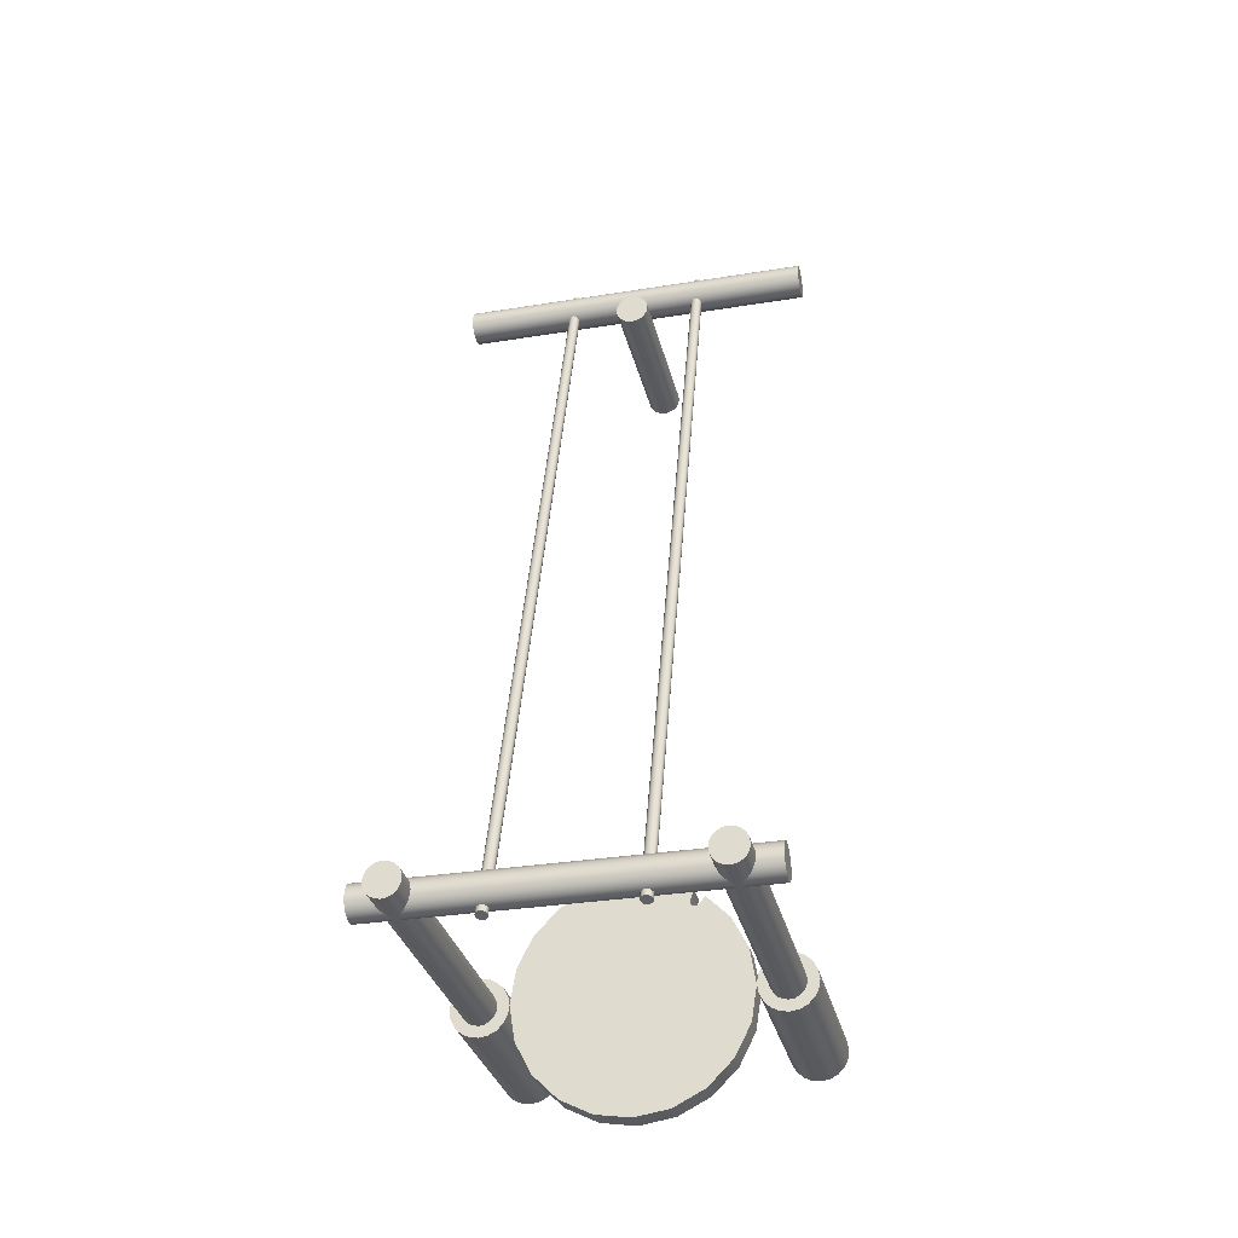
<metadata>
{"format":"obj","ext":"obj","renderer":"f3d","projection":"perspective","resolution":1024,"background":"white","views":[{"elev":-31.4,"azim":-167.0,"up":"+Z"}]}
</metadata>
<code>
g default
v -1.012 0 -3.577
v -1.048 0 -3.647
v -1.103 0 -3.702
v -1.173 0 -3.738
v -1.25 0 -3.75
v -1.327 0 -3.738
v -1.397 0 -3.702
v -1.452 0 -3.647
v -1.488 0 -3.577
v -1.5 0 -3.5
v -1.488 0 -3.423
v -1.452 0 -3.353
v -1.397 0 -3.298
v -1.327 0 -3.262
v -1.25 0 -3.25
v -1.173 0 -3.262
v -1.103 0 -3.298
v -1.048 0 -3.353
v -1.012 0 -3.423
v -1 0 -3.5
v -1.012 1.6 -3.577
v -1.048 1.6 -3.647
v -1.103 1.6 -3.702
v -1.173 1.6 -3.738
v -1.25 1.6 -3.75
v -1.327 1.6 -3.738
v -1.397 1.6 -3.702
v -1.452 1.6 -3.647
v -1.488 1.6 -3.577
v -1.5 1.6 -3.5
v -1.488 1.6 -3.423
v -1.452 1.6 -3.353
v -1.397 1.6 -3.298
v -1.327 1.6 -3.262
v -1.25 1.6 -3.25
v -1.173 1.6 -3.262
v -1.103 1.6 -3.298
v -1.048 1.6 -3.353
v -1.012 1.6 -3.423
v -1 1.6 -3.5
v -1.25 0 -3.5
v -1.25 1.6 -3.5
v 1.488 0 -3.577
v 1.452 0 -3.647
v 1.397 0 -3.702
v 1.327 0 -3.738
v 1.25 0 -3.75
v 1.173 0 -3.738
v 1.103 0 -3.702
v 1.048 0 -3.647
v 1.012 0 -3.577
v 1 0 -3.5
v 1.012 0 -3.423
v 1.048 0 -3.353
v 1.103 0 -3.298
v 1.173 0 -3.262
v 1.25 0 -3.25
v 1.327 0 -3.262
v 1.397 0 -3.298
v 1.452 0 -3.353
v 1.488 0 -3.423
v 1.5 0 -3.5
v 1.488 1.6 -3.577
v 1.452 1.6 -3.647
v 1.397 1.6 -3.702
v 1.327 1.6 -3.738
v 1.25 1.6 -3.75
v 1.173 1.6 -3.738
v 1.103 1.6 -3.702
v 1.048 1.6 -3.647
v 1.012 1.6 -3.577
v 1 1.6 -3.5
v 1.012 1.6 -3.423
v 1.048 1.6 -3.353
v 1.103 1.6 -3.298
v 1.173 1.6 -3.262
v 1.25 1.6 -3.25
v 1.327 1.6 -3.262
v 1.397 1.6 -3.298
v 1.452 1.6 -3.353
v 1.488 1.6 -3.423
v 1.5 1.6 -3.5
v 1.25 0 -3.5
v 1.25 1.6 -3.5
v 1.393 1.6 -3.546
v 1.371 1.6 -3.588
v 1.338 1.6 -3.621
v 1.296 1.6 -3.643
v 1.25 1.6 -3.65
v 1.204 1.6 -3.643
v 1.162 1.6 -3.621
v 1.129 1.6 -3.588
v 1.107 1.6 -3.546
v 1.1 1.6 -3.5
v 1.107 1.6 -3.454
v 1.129 1.6 -3.412
v 1.162 1.6 -3.379
v 1.204 1.6 -3.357
v 1.25 1.6 -3.35
v 1.296 1.6 -3.357
v 1.338 1.6 -3.379
v 1.371 1.6 -3.412
v 1.393 1.6 -3.454
v 1.4 1.6 -3.5
v 1.393 4.1 -3.546
v 1.371 4.1 -3.588
v 1.338 4.1 -3.621
v 1.296 4.1 -3.643
v 1.25 4.1 -3.65
v 1.204 4.1 -3.643
v 1.162 4.1 -3.621
v 1.129 4.1 -3.588
v 1.107 4.1 -3.546
v 1.1 4.1 -3.5
v 1.107 4.1 -3.454
v 1.129 4.1 -3.412
v 1.162 4.1 -3.379
v 1.204 4.1 -3.357
v 1.25 4.1 -3.35
v 1.296 4.1 -3.357
v 1.338 4.1 -3.379
v 1.371 4.1 -3.412
v 1.393 4.1 -3.454
v 1.4 4.1 -3.5
v 1.25 1.6 -3.5
v 1.25 4.1 -3.5
v -1.107 1.6 -3.546
v -1.129 1.6 -3.588
v -1.162 1.6 -3.621
v -1.204 1.6 -3.643
v -1.25 1.6 -3.65
v -1.296 1.6 -3.643
v -1.338 1.6 -3.621
v -1.371 1.6 -3.588
v -1.393 1.6 -3.546
v -1.4 1.6 -3.5
v -1.393 1.6 -3.454
v -1.371 1.6 -3.412
v -1.338 1.6 -3.379
v -1.296 1.6 -3.357
v -1.25 1.6 -3.35
v -1.204 1.6 -3.357
v -1.162 1.6 -3.379
v -1.129 1.6 -3.412
v -1.107 1.6 -3.454
v -1.1 1.6 -3.5
v -1.107 4.1 -3.546
v -1.129 4.1 -3.588
v -1.162 4.1 -3.621
v -1.204 4.1 -3.643
v -1.25 4.1 -3.65
v -1.296 4.1 -3.643
v -1.338 4.1 -3.621
v -1.371 4.1 -3.588
v -1.393 4.1 -3.546
v -1.4 4.1 -3.5
v -1.393 4.1 -3.454
v -1.371 4.1 -3.412
v -1.338 4.1 -3.379
v -1.296 4.1 -3.357
v -1.25 4.1 -3.35
v -1.204 4.1 -3.357
v -1.162 4.1 -3.379
v -1.129 4.1 -3.412
v -1.107 4.1 -3.454
v -1.1 4.1 -3.5
v -1.25 1.6 -3.5
v -1.25 4.1 -3.5
v 1.6 3.893 -3.546
v 1.6 3.871 -3.588
v 1.6 3.838 -3.621
v 1.6 3.796 -3.643
v 1.6 3.75 -3.65
v 1.6 3.704 -3.643
v 1.6 3.662 -3.621
v 1.6 3.629 -3.588
v 1.6 3.607 -3.546
v 1.6 3.6 -3.5
v 1.6 3.607 -3.454
v 1.6 3.629 -3.412
v 1.6 3.662 -3.379
v 1.6 3.704 -3.357
v 1.6 3.75 -3.35
v 1.6 3.796 -3.357
v 1.6 3.838 -3.379
v 1.6 3.871 -3.412
v 1.6 3.893 -3.454
v 1.6 3.9 -3.5
v -1.6 3.893 -3.546
v -1.6 3.871 -3.588
v -1.6 3.838 -3.621
v -1.6 3.796 -3.643
v -1.6 3.75 -3.65
v -1.6 3.704 -3.643
v -1.6 3.662 -3.621
v -1.6 3.629 -3.588
v -1.6 3.607 -3.546
v -1.6 3.6 -3.5
v -1.6 3.607 -3.454
v -1.6 3.629 -3.412
v -1.6 3.662 -3.379
v -1.6 3.704 -3.357
v -1.6 3.75 -3.35
v -1.6 3.796 -3.357
v -1.6 3.838 -3.379
v -1.6 3.871 -3.412
v -1.6 3.893 -3.454
v -1.6 3.9 -3.5
v 1.6 3.75 -3.5
v -1.6 3.75 -3.5
v -0.5524 1.238 3.895
v -0.5595 1.225 3.89
v -0.5706 1.215 3.887
v -0.5845 1.208 3.885
v -0.6 1.205 3.884
v -0.6155 1.208 3.885
v -0.6294 1.215 3.887
v -0.6405 1.225 3.89
v -0.6476 1.238 3.895
v -0.65 1.253 3.899
v -0.6476 1.268 3.904
v -0.6405 1.281 3.908
v -0.6294 1.292 3.912
v -0.6155 1.298 3.914
v -0.6 1.301 3.915
v -0.5845 1.298 3.914
v -0.5706 1.292 3.912
v -0.5595 1.281 3.908
v -0.5524 1.268 3.904
v -0.55 1.253 3.899
v -0.5524 3.772 -3.709
v -0.5595 3.759 -3.713
v -0.5706 3.748 -3.717
v -0.5845 3.742 -3.719
v -0.6 3.739 -3.72
v -0.6155 3.742 -3.719
v -0.6294 3.748 -3.717
v -0.6405 3.759 -3.713
v -0.6476 3.772 -3.709
v -0.65 3.787 -3.704
v -0.6476 3.802 -3.699
v -0.6405 3.815 -3.695
v -0.6294 3.825 -3.692
v -0.6155 3.832 -3.689
v -0.6 3.835 -3.689
v -0.5845 3.832 -3.689
v -0.5706 3.825 -3.692
v -0.5595 3.815 -3.695
v -0.5524 3.802 -3.699
v -0.55 3.787 -3.704
v -0.6 1.253 3.899
v -0.6 3.787 -3.704
v 0.6476 1.238 3.895
v 0.6405 1.225 3.89
v 0.6294 1.215 3.887
v 0.6155 1.208 3.885
v 0.6 1.205 3.884
v 0.5845 1.208 3.885
v 0.5706 1.215 3.887
v 0.5595 1.225 3.89
v 0.5524 1.238 3.895
v 0.55 1.253 3.899
v 0.5524 1.268 3.904
v 0.5595 1.281 3.908
v 0.5706 1.292 3.912
v 0.5845 1.298 3.914
v 0.6 1.301 3.915
v 0.6155 1.298 3.914
v 0.6294 1.292 3.912
v 0.6405 1.281 3.908
v 0.6476 1.268 3.904
v 0.65 1.253 3.899
v 0.6476 3.772 -3.709
v 0.6405 3.759 -3.713
v 0.6294 3.748 -3.717
v 0.6155 3.742 -3.719
v 0.6 3.739 -3.72
v 0.5845 3.742 -3.719
v 0.5706 3.748 -3.717
v 0.5595 3.759 -3.713
v 0.5524 3.772 -3.709
v 0.55 3.787 -3.704
v 0.5524 3.802 -3.699
v 0.5595 3.815 -3.695
v 0.5706 3.825 -3.692
v 0.5845 3.832 -3.689
v 0.6 3.835 -3.689
v 0.6155 3.832 -3.689
v 0.6294 3.825 -3.692
v 0.6405 3.815 -3.695
v 0.6476 3.802 -3.699
v 0.65 3.787 -3.704
v 0.6 1.253 3.899
v 0.6 3.787 -3.704
v 0.1427 0 3.454
v 0.1214 0 3.412
v 0.08817 0 3.379
v 0.04635 0 3.357
v 0 0 3.35
v -0.04635 0 3.357
v -0.08817 0 3.379
v -0.1214 0 3.412
v -0.1427 0 3.454
v -0.15 0 3.5
v -0.1427 0 3.546
v -0.1214 0 3.588
v -0.08817 0 3.621
v -0.04635 0 3.643
v -0 0 3.65
v 0.04635 0 3.643
v 0.08817 0 3.621
v 0.1214 0 3.588
v 0.1427 0 3.546
v 0.15 0 3.5
v 0.1427 1.5 3.454
v 0.1214 1.5 3.412
v 0.08817 1.5 3.379
v 0.04635 1.5 3.357
v 0 1.5 3.35
v -0.04635 1.5 3.357
v -0.08817 1.5 3.379
v -0.1214 1.5 3.412
v -0.1427 1.5 3.454
v -0.15 1.5 3.5
v -0.1427 1.5 3.546
v -0.1214 1.5 3.588
v -0.08817 1.5 3.621
v -0.04635 1.5 3.643
v -0 1.5 3.65
v 0.04635 1.5 3.643
v 0.08817 1.5 3.621
v 0.1214 1.5 3.588
v 0.1427 1.5 3.546
v 0.15 1.5 3.5
v 0 0 3.5
v 0 1.5 3.5
v 1.6 1.443 3.654
v 1.6 1.421 3.612
v 1.6 1.388 3.579
v 1.6 1.346 3.557
v 1.6 1.3 3.55
v 1.6 1.254 3.557
v 1.6 1.212 3.579
v 1.6 1.179 3.612
v 1.6 1.157 3.654
v 1.6 1.15 3.7
v 1.6 1.157 3.746
v 1.6 1.179 3.788
v 1.6 1.212 3.821
v 1.6 1.254 3.843
v 1.6 1.3 3.85
v 1.6 1.346 3.843
v 1.6 1.388 3.821
v 1.6 1.421 3.788
v 1.6 1.443 3.746
v 1.6 1.45 3.7
v -1.6 1.443 3.654
v -1.6 1.421 3.612
v -1.6 1.388 3.579
v -1.6 1.346 3.557
v -1.6 1.3 3.55
v -1.6 1.254 3.557
v -1.6 1.212 3.579
v -1.6 1.179 3.612
v -1.6 1.157 3.654
v -1.6 1.15 3.7
v -1.6 1.157 3.746
v -1.6 1.179 3.788
v -1.6 1.212 3.821
v -1.6 1.254 3.843
v -1.6 1.3 3.85
v -1.6 1.346 3.843
v -1.6 1.388 3.821
v -1.6 1.421 3.788
v -1.6 1.443 3.746
v -1.6 1.45 3.7
v 1.6 1.3 3.7
v -1.6 1.3 3.7
v -0.309 1.6 -2.549
v -0 1.6 -2.5
v 0 1.6 -3.5
v 1 1.6 -3.5
v 0.9511 1.6 -3.809
v 1 1.4 -3.5
v 0.9511 1.4 -3.191
v 0 1.4 -3.5
v 0.309 1.4 -2.549
v -0 1.4 -2.5
v 0.809 1.4 -2.912
v 0.5878 1.4 -2.691
v 0.9511 1.6 -3.191
v 0.309 1.6 -2.549
v 0.809 1.6 -2.912
v 0.5878 1.6 -2.691
v -0.309 1.4 -2.549
v 0.9511 1.4 -3.809
v -0.5196 1.4 -2.656
v -0.5196 1.6 -2.656
v 0.809 1.6 -4.088
v 0.809 1.4 -4.088
v -0.5067 1.4 -2.675
v -0.5067 1.6 -2.675
v -0.4934 1.4 -2.703
v -0.4934 1.6 -2.703
v -0.4856 1.4 -2.731
v -0.4856 1.6 -2.731
v 0.5878 1.6 -4.309
v -0.4841 1.4 -2.755
v -0.4841 1.6 -2.755
v -0.4891 1.4 -2.775
v -0.4891 1.6 -2.775
v -0.5 1.4 -2.787
v -0.5 1.6 -2.787
v -0.535 1.4 -2.785
v -0.5158 1.4 -2.79
v -0.5158 1.6 -2.79
v -0.535 1.6 -2.785
v -0.5933 1.6 -2.725
v -0.6025 1.6 -2.706
v -0.6025 1.4 -2.706
v -0.5933 1.4 -2.725
v -0.5757 1.4 -2.751
v -0.5757 1.6 -2.751
v -0.5556 1.4 -2.771
v -0.5556 1.6 -2.771
v 0.5878 1.4 -4.309
v -0.9511 1.6 -3.191
v -0.809 1.6 -2.912
v 0.309 1.6 -4.451
v -0.809 1.4 -2.912
v -0.9511 1.4 -3.191
v 0.309 1.4 -4.451
v -1 1.6 -3.5
v 0 1.6 -4.5
v -1 1.4 -3.5
v 0 1.4 -4.5
v -0.9511 1.6 -3.809
v -0.309 1.6 -4.451
v -0.5158 1.4 -2.79
v -0.5158 1.6 -2.79
v -0.809 1.6 -4.088
v -0.5878 1.6 -4.309
v -0.9511 1.4 -3.809
v -0.309 1.4 -4.451
v -0.809 1.4 -4.088
v -0.5878 1.4 -4.309
g body
f 1 2 21
f 21 2 22
f 2 3 22
f 22 3 23
f 3 4 23
f 23 4 24
f 4 5 24
f 24 5 25
f 5 6 25
f 25 6 26
f 6 7 26
f 26 7 27
f 7 8 27
f 27 8 28
f 8 9 28
f 28 9 29
f 9 10 29
f 29 10 30
f 10 11 30
f 30 11 31
f 11 12 31
f 31 12 32
f 12 13 32
f 32 13 33
f 13 14 33
f 33 14 34
f 14 15 34
f 34 15 35
f 15 16 35
f 35 16 36
f 16 17 36
f 36 17 37
f 17 18 37
f 37 18 38
f 18 19 38
f 38 19 39
f 19 20 39
f 39 20 40
f 20 1 40
f 40 1 21
f 2 1 41
f 3 2 41
f 4 3 41
f 5 4 41
f 6 5 41
f 7 6 41
f 8 7 41
f 9 8 41
f 10 9 41
f 11 10 41
f 12 11 41
f 13 12 41
f 14 13 41
f 15 14 41
f 16 15 41
f 17 16 41
f 18 17 41
f 19 18 41
f 20 19 41
f 1 20 41
f 21 22 42
f 22 23 42
f 23 24 42
f 24 25 42
f 25 26 42
f 26 27 42
f 27 28 42
f 28 29 42
f 29 30 42
f 30 31 42
f 31 32 42
f 32 33 42
f 33 34 42
f 34 35 42
f 35 36 42
f 36 37 42
f 37 38 42
f 38 39 42
f 39 40 42
f 40 21 42
f 43 44 63
f 63 44 64
f 44 45 64
f 64 45 65
f 45 46 65
f 65 46 66
f 46 47 66
f 66 47 67
f 47 48 67
f 67 48 68
f 48 49 68
f 68 49 69
f 49 50 69
f 69 50 70
f 50 51 70
f 70 51 71
f 51 52 71
f 71 52 72
f 52 53 72
f 72 53 73
f 53 54 73
f 73 54 74
f 54 55 74
f 74 55 75
f 55 56 75
f 75 56 76
f 56 57 76
f 76 57 77
f 57 58 77
f 77 58 78
f 58 59 78
f 78 59 79
f 59 60 79
f 79 60 80
f 60 61 80
f 80 61 81
f 61 62 81
f 81 62 82
f 62 43 82
f 82 43 63
f 44 43 83
f 45 44 83
f 46 45 83
f 47 46 83
f 48 47 83
f 49 48 83
f 50 49 83
f 51 50 83
f 52 51 83
f 53 52 83
f 54 53 83
f 55 54 83
f 56 55 83
f 57 56 83
f 58 57 83
f 59 58 83
f 60 59 83
f 61 60 83
f 62 61 83
f 43 62 83
f 63 64 84
f 64 65 84
f 65 66 84
f 66 67 84
f 67 68 84
f 68 69 84
f 69 70 84
f 70 71 84
f 71 72 84
f 72 73 84
f 73 74 84
f 74 75 84
f 75 76 84
f 76 77 84
f 77 78 84
f 78 79 84
f 79 80 84
f 80 81 84
f 81 82 84
f 82 63 84
f 85 86 105
f 105 86 106
f 86 87 106
f 106 87 107
f 87 88 107
f 107 88 108
f 88 89 108
f 108 89 109
f 89 90 109
f 109 90 110
f 90 91 110
f 110 91 111
f 91 92 111
f 111 92 112
f 92 93 112
f 112 93 113
f 93 94 113
f 113 94 114
f 94 95 114
f 114 95 115
f 95 96 115
f 115 96 116
f 96 97 116
f 116 97 117
f 97 98 117
f 117 98 118
f 98 99 118
f 118 99 119
f 99 100 119
f 119 100 120
f 100 101 120
f 120 101 121
f 101 102 121
f 121 102 122
f 102 103 122
f 122 103 123
f 103 104 123
f 123 104 124
f 104 85 124
f 124 85 105
f 86 85 125
f 87 86 125
f 88 87 125
f 89 88 125
f 90 89 125
f 91 90 125
f 92 91 125
f 93 92 125
f 94 93 125
f 95 94 125
f 96 95 125
f 97 96 125
f 98 97 125
f 99 98 125
f 100 99 125
f 101 100 125
f 102 101 125
f 103 102 125
f 104 103 125
f 85 104 125
f 105 106 126
f 106 107 126
f 107 108 126
f 108 109 126
f 109 110 126
f 110 111 126
f 111 112 126
f 112 113 126
f 113 114 126
f 114 115 126
f 115 116 126
f 116 117 126
f 117 118 126
f 118 119 126
f 119 120 126
f 120 121 126
f 121 122 126
f 122 123 126
f 123 124 126
f 124 105 126
f 127 128 147
f 147 128 148
f 128 129 148
f 148 129 149
f 129 130 149
f 149 130 150
f 130 131 150
f 150 131 151
f 131 132 151
f 151 132 152
f 132 133 152
f 152 133 153
f 133 134 153
f 153 134 154
f 134 135 154
f 154 135 155
f 135 136 155
f 155 136 156
f 136 137 156
f 156 137 157
f 137 138 157
f 157 138 158
f 138 139 158
f 158 139 159
f 139 140 159
f 159 140 160
f 140 141 160
f 160 141 161
f 141 142 161
f 161 142 162
f 142 143 162
f 162 143 163
f 143 144 163
f 163 144 164
f 144 145 164
f 164 145 165
f 145 146 165
f 165 146 166
f 146 127 166
f 166 127 147
f 128 127 167
f 129 128 167
f 130 129 167
f 131 130 167
f 132 131 167
f 133 132 167
f 134 133 167
f 135 134 167
f 136 135 167
f 137 136 167
f 138 137 167
f 139 138 167
f 140 139 167
f 141 140 167
f 142 141 167
f 143 142 167
f 144 143 167
f 145 144 167
f 146 145 167
f 127 146 167
f 147 148 168
f 148 149 168
f 149 150 168
f 150 151 168
f 151 152 168
f 152 153 168
f 153 154 168
f 154 155 168
f 155 156 168
f 156 157 168
f 157 158 168
f 158 159 168
f 159 160 168
f 160 161 168
f 161 162 168
f 162 163 168
f 163 164 168
f 164 165 168
f 165 166 168
f 166 147 168
f 169 170 189
f 189 170 190
f 170 171 190
f 190 171 191
f 171 172 191
f 191 172 192
f 172 173 192
f 192 173 193
f 173 174 193
f 193 174 194
f 174 175 194
f 194 175 195
f 175 176 195
f 195 176 196
f 176 177 196
f 196 177 197
f 177 178 197
f 197 178 198
f 178 179 198
f 198 179 199
f 179 180 199
f 199 180 200
f 180 181 200
f 200 181 201
f 181 182 201
f 201 182 202
f 182 183 202
f 202 183 203
f 183 184 203
f 203 184 204
f 184 185 204
f 204 185 205
f 185 186 205
f 205 186 206
f 186 187 206
f 206 187 207
f 187 188 207
f 207 188 208
f 188 169 208
f 208 169 189
f 170 169 209
f 171 170 209
f 172 171 209
f 173 172 209
f 174 173 209
f 175 174 209
f 176 175 209
f 177 176 209
f 178 177 209
f 179 178 209
f 180 179 209
f 181 180 209
f 182 181 209
f 183 182 209
f 184 183 209
f 185 184 209
f 186 185 209
f 187 186 209
f 188 187 209
f 169 188 209
f 189 190 210
f 190 191 210
f 191 192 210
f 192 193 210
f 193 194 210
f 194 195 210
f 195 196 210
f 196 197 210
f 197 198 210
f 198 199 210
f 199 200 210
f 200 201 210
f 201 202 210
f 202 203 210
f 203 204 210
f 204 205 210
f 205 206 210
f 206 207 210
f 207 208 210
f 208 189 210
f 211 212 231
f 231 212 232
f 212 213 232
f 232 213 233
f 213 214 233
f 233 214 234
f 214 215 234
f 234 215 235
f 215 216 235
f 235 216 236
f 216 217 236
f 236 217 237
f 217 218 237
f 237 218 238
f 218 219 238
f 238 219 239
f 219 220 239
f 239 220 240
f 220 221 240
f 240 221 241
f 221 222 241
f 241 222 242
f 222 223 242
f 242 223 243
f 223 224 243
f 243 224 244
f 224 225 244
f 244 225 245
f 225 226 245
f 245 226 246
f 226 227 246
f 246 227 247
f 227 228 247
f 247 228 248
f 228 229 248
f 248 229 249
f 229 230 249
f 249 230 250
f 230 211 250
f 250 211 231
f 212 211 251
f 213 212 251
f 214 213 251
f 215 214 251
f 216 215 251
f 217 216 251
f 218 217 251
f 219 218 251
f 220 219 251
f 221 220 251
f 222 221 251
f 223 222 251
f 224 223 251
f 225 224 251
f 226 225 251
f 227 226 251
f 228 227 251
f 229 228 251
f 230 229 251
f 211 230 251
f 231 232 252
f 232 233 252
f 233 234 252
f 234 235 252
f 235 236 252
f 236 237 252
f 237 238 252
f 238 239 252
f 239 240 252
f 240 241 252
f 241 242 252
f 242 243 252
f 243 244 252
f 244 245 252
f 245 246 252
f 246 247 252
f 247 248 252
f 248 249 252
f 249 250 252
f 250 231 252
f 253 254 273
f 273 254 274
f 254 255 274
f 274 255 275
f 255 256 275
f 275 256 276
f 256 257 276
f 276 257 277
f 257 258 277
f 277 258 278
f 258 259 278
f 278 259 279
f 259 260 279
f 279 260 280
f 260 261 280
f 280 261 281
f 261 262 281
f 281 262 282
f 262 263 282
f 282 263 283
f 263 264 283
f 283 264 284
f 264 265 284
f 284 265 285
f 265 266 285
f 285 266 286
f 266 267 286
f 286 267 287
f 267 268 287
f 287 268 288
f 268 269 288
f 288 269 289
f 269 270 289
f 289 270 290
f 270 271 290
f 290 271 291
f 271 272 291
f 291 272 292
f 272 253 292
f 292 253 273
f 254 253 293
f 255 254 293
f 256 255 293
f 257 256 293
f 258 257 293
f 259 258 293
f 260 259 293
f 261 260 293
f 262 261 293
f 263 262 293
f 264 263 293
f 265 264 293
f 266 265 293
f 267 266 293
f 268 267 293
f 269 268 293
f 270 269 293
f 271 270 293
f 272 271 293
f 253 272 293
f 273 274 294
f 274 275 294
f 275 276 294
f 276 277 294
f 277 278 294
f 278 279 294
f 279 280 294
f 280 281 294
f 281 282 294
f 282 283 294
f 283 284 294
f 284 285 294
f 285 286 294
f 286 287 294
f 287 288 294
f 288 289 294
f 289 290 294
f 290 291 294
f 291 292 294
f 292 273 294
f 295 296 315
f 315 296 316
f 296 297 316
f 316 297 317
f 297 298 317
f 317 298 318
f 298 299 318
f 318 299 319
f 299 300 319
f 319 300 320
f 300 301 320
f 320 301 321
f 301 302 321
f 321 302 322
f 302 303 322
f 322 303 323
f 303 304 323
f 323 304 324
f 304 305 324
f 324 305 325
f 305 306 325
f 325 306 326
f 306 307 326
f 326 307 327
f 307 308 327
f 327 308 328
f 308 309 328
f 328 309 329
f 309 310 329
f 329 310 330
f 310 311 330
f 330 311 331
f 311 312 331
f 331 312 332
f 312 313 332
f 332 313 333
f 313 314 333
f 333 314 334
f 314 295 334
f 334 295 315
f 296 295 335
f 297 296 335
f 298 297 335
f 299 298 335
f 300 299 335
f 301 300 335
f 302 301 335
f 303 302 335
f 304 303 335
f 305 304 335
f 306 305 335
f 307 306 335
f 308 307 335
f 309 308 335
f 310 309 335
f 311 310 335
f 312 311 335
f 313 312 335
f 314 313 335
f 295 314 335
f 315 316 336
f 316 317 336
f 317 318 336
f 318 319 336
f 319 320 336
f 320 321 336
f 321 322 336
f 322 323 336
f 323 324 336
f 324 325 336
f 325 326 336
f 326 327 336
f 327 328 336
f 328 329 336
f 329 330 336
f 330 331 336
f 331 332 336
f 332 333 336
f 333 334 336
f 334 315 336
f 337 338 357
f 357 338 358
f 338 339 358
f 358 339 359
f 339 340 359
f 359 340 360
f 340 341 360
f 360 341 361
f 341 342 361
f 361 342 362
f 342 343 362
f 362 343 363
f 343 344 363
f 363 344 364
f 344 345 364
f 364 345 365
f 345 346 365
f 365 346 366
f 346 347 366
f 366 347 367
f 347 348 367
f 367 348 368
f 348 349 368
f 368 349 369
f 349 350 369
f 369 350 370
f 350 351 370
f 370 351 371
f 351 352 371
f 371 352 372
f 352 353 372
f 372 353 373
f 353 354 373
f 373 354 374
f 354 355 374
f 374 355 375
f 355 356 375
f 375 356 376
f 356 337 376
f 376 337 357
f 338 337 377
f 339 338 377
f 340 339 377
f 341 340 377
f 342 341 377
f 343 342 377
f 344 343 377
f 345 344 377
f 346 345 377
f 347 346 377
f 348 347 377
f 349 348 377
f 350 349 377
f 351 350 377
f 352 351 377
f 353 352 377
f 354 353 377
f 355 354 377
f 356 355 377
f 337 356 377
f 357 358 378
f 358 359 378
f 359 360 378
f 360 361 378
f 361 362 378
f 362 363 378
f 363 364 378
f 364 365 378
f 365 366 378
f 366 367 378
f 367 368 378
f 368 369 378
f 369 370 378
f 370 371 378
f 371 372 378
f 372 373 378
f 373 374 378
f 374 375 378
f 375 376 378
f 376 357 378
f 379 380 381
f 382 383 381
f 384 385 386
f 387 388 386
f 385 389 386
f 390 387 386
f 389 390 386
f 391 382 381
f 380 392 381
f 393 391 381
f 392 394 381
f 394 393 381
f 395 388 379
f 379 388 380
f 384 396 382
f 382 396 383
f 385 384 391
f 391 384 382
f 388 387 380
f 380 387 392
f 389 385 393
f 393 385 391
f 387 390 392
f 392 390 394
f 390 389 394
f 394 389 393
f 397 395 398
f 398 395 379
f 396 384 386
f 388 395 386
f 383 399 381
f 396 400 383
f 383 400 399
f 400 396 386
f 401 397 402
f 402 397 398
f 403 401 404
f 404 401 402
f 405 403 406
f 406 403 404
f 399 407 381
f 408 405 409
f 409 405 406
f 410 408 411
f 411 408 409
f 412 410 413
f 413 410 411
f 414 415 417
f 417 415 416
f 418 419 421
f 421 419 420
f 421 422 418
f 418 422 423
f 424 414 425
f 425 414 417
f 422 424 423
f 423 424 425
f 426 400 386
f 427 428 381
f 407 429 381
f 430 431 386
f 432 426 386
f 400 426 399
f 399 426 407
f 419 428 420
f 420 428 430
f 433 427 381
f 429 434 381
f 431 435 386
f 436 432 386
f 437 433 381
f 434 438 381
f 412 413 439
f 415 439 416
f 416 439 440
f 439 413 440
f 441 437 381
f 438 442 381
f 442 441 381
f 435 443 386
f 444 436 386
f 440 413 381
f 398 379 402
f 402 379 404
f 413 411 381
f 404 379 406
f 381 411 379
f 411 409 379
f 379 409 406
f 443 445 386
f 446 444 386
f 445 446 386
f 431 430 427
f 427 430 428
f 426 432 407
f 407 432 429
f 435 431 433
f 433 431 427
f 432 436 429
f 429 436 434
f 419 418 428
f 418 423 428
f 423 425 428
f 440 381 416
f 425 417 428
f 381 428 416
f 428 417 416
f 443 435 437
f 437 435 433
f 436 444 434
f 434 444 438
f 445 443 441
f 441 443 437
f 444 446 438
f 438 446 442
f 446 445 442
f 442 445 441
f 439 386 412
f 397 401 395
f 401 403 395
f 412 386 410
f 403 405 395
f 386 395 410
f 410 395 408
f 395 405 408
f 420 430 421
f 421 430 422
f 422 430 424
f 439 415 386
f 424 430 414
f 386 415 430
f 430 415 414

</code>
